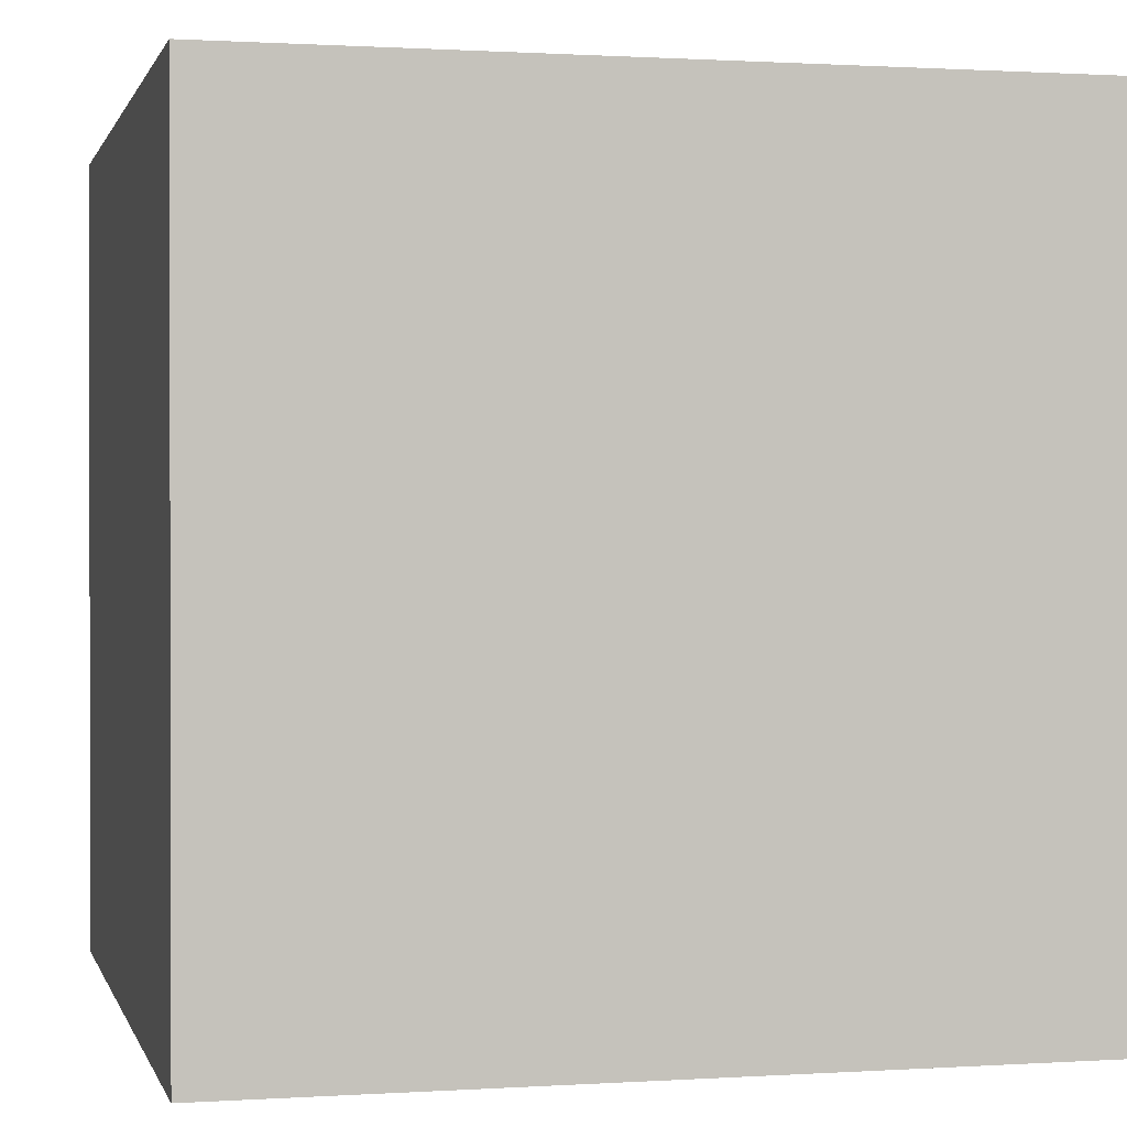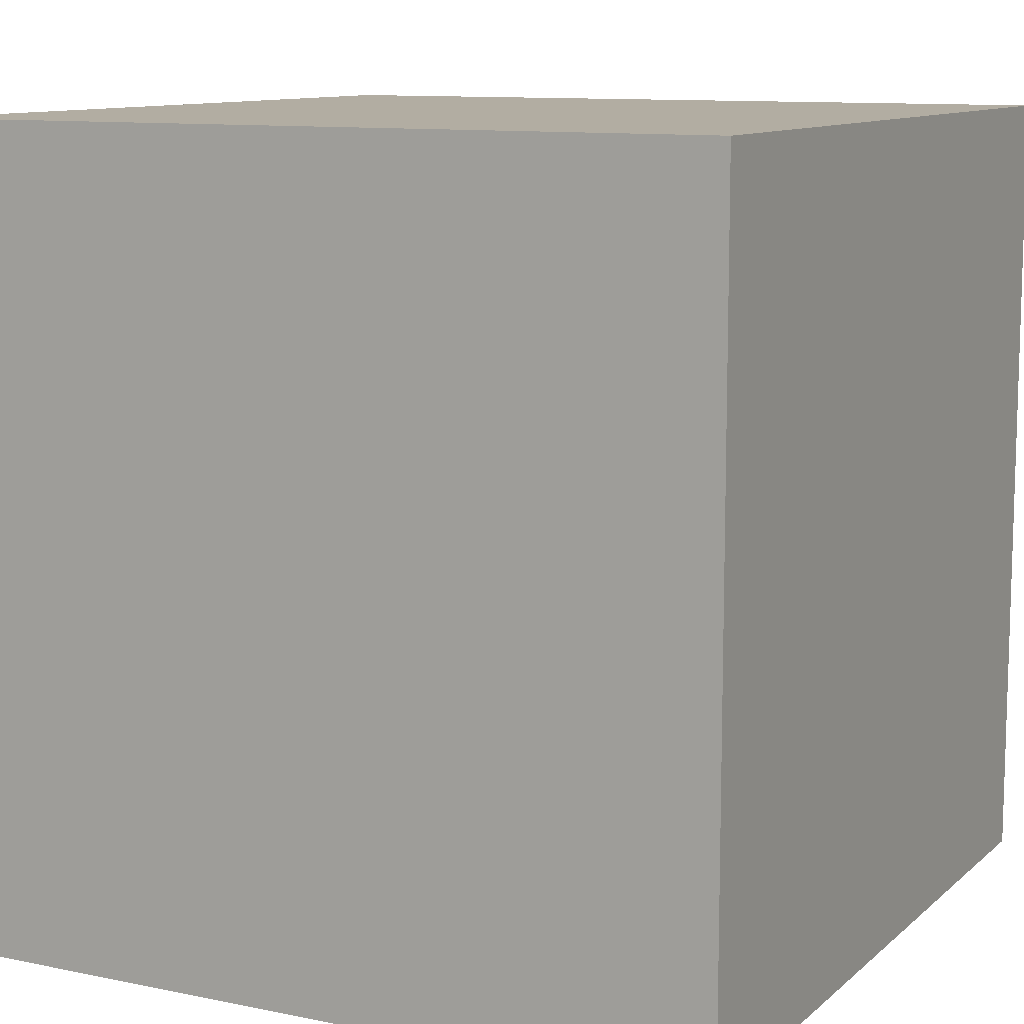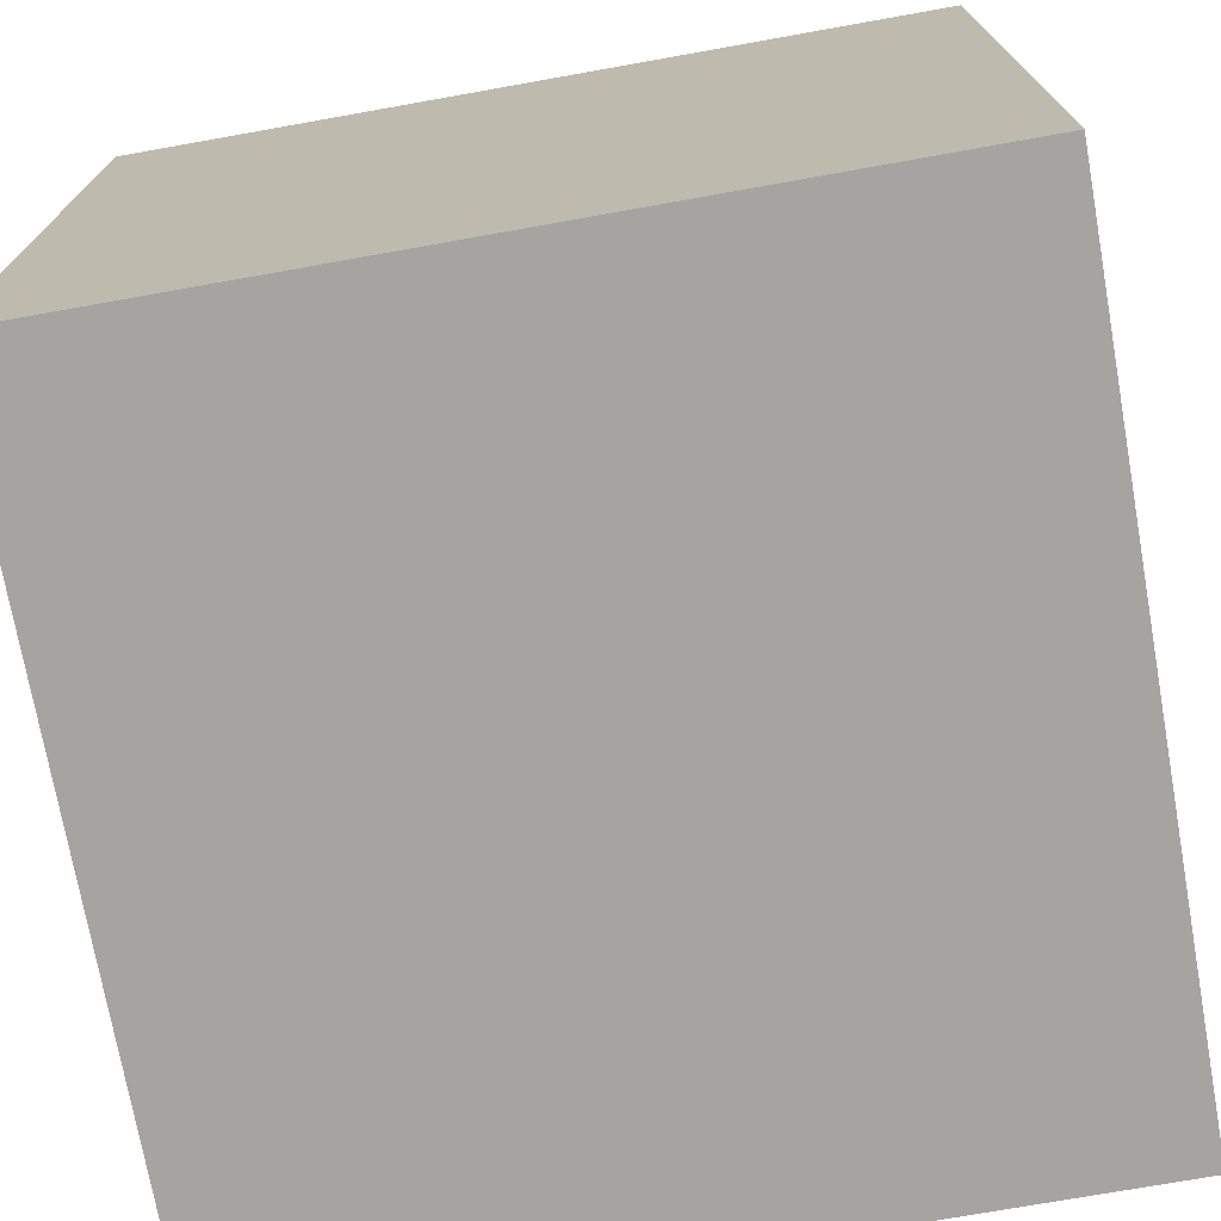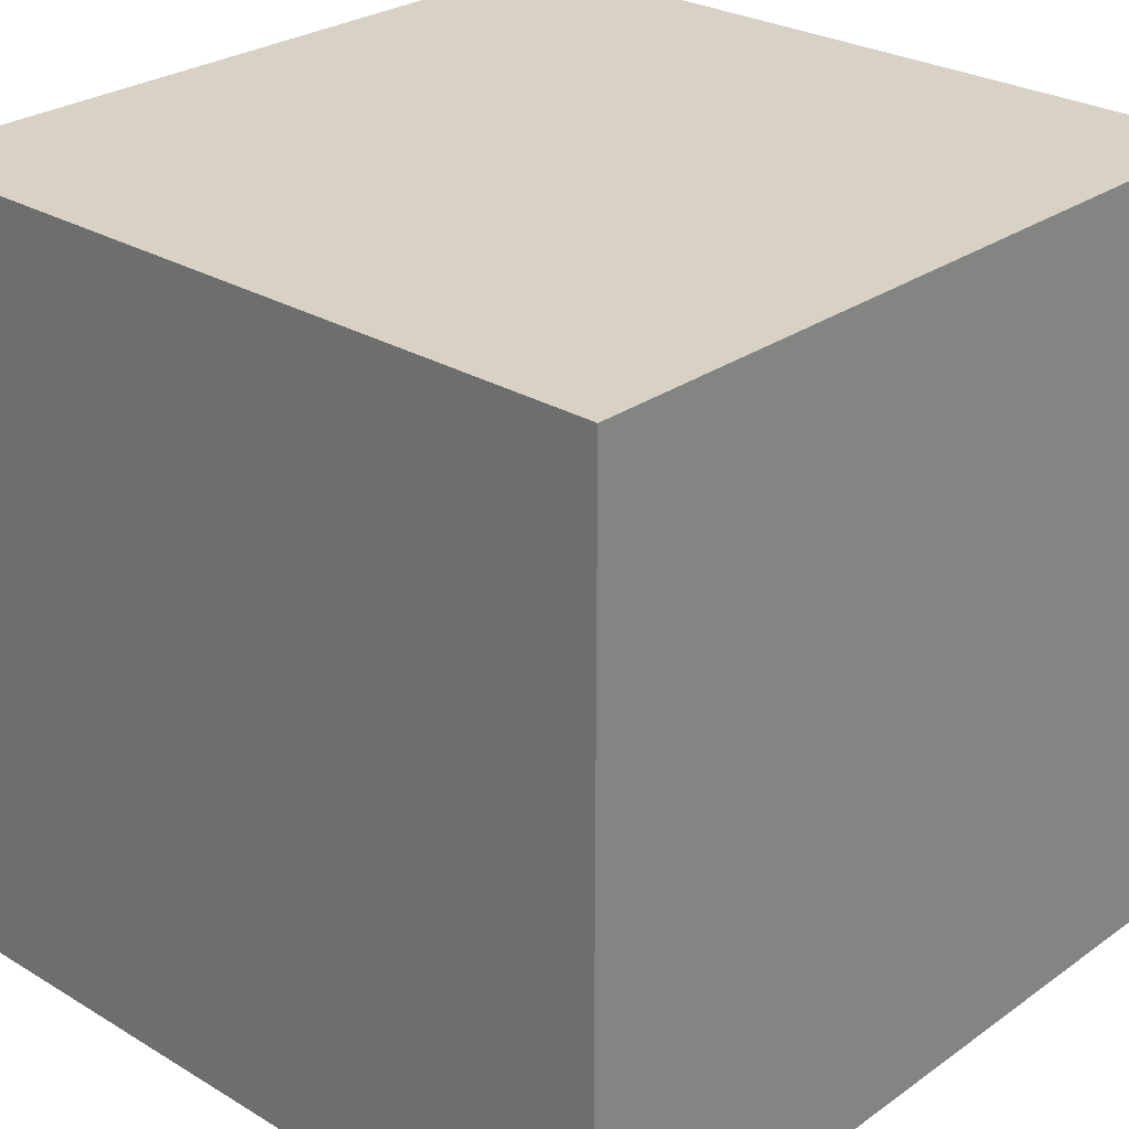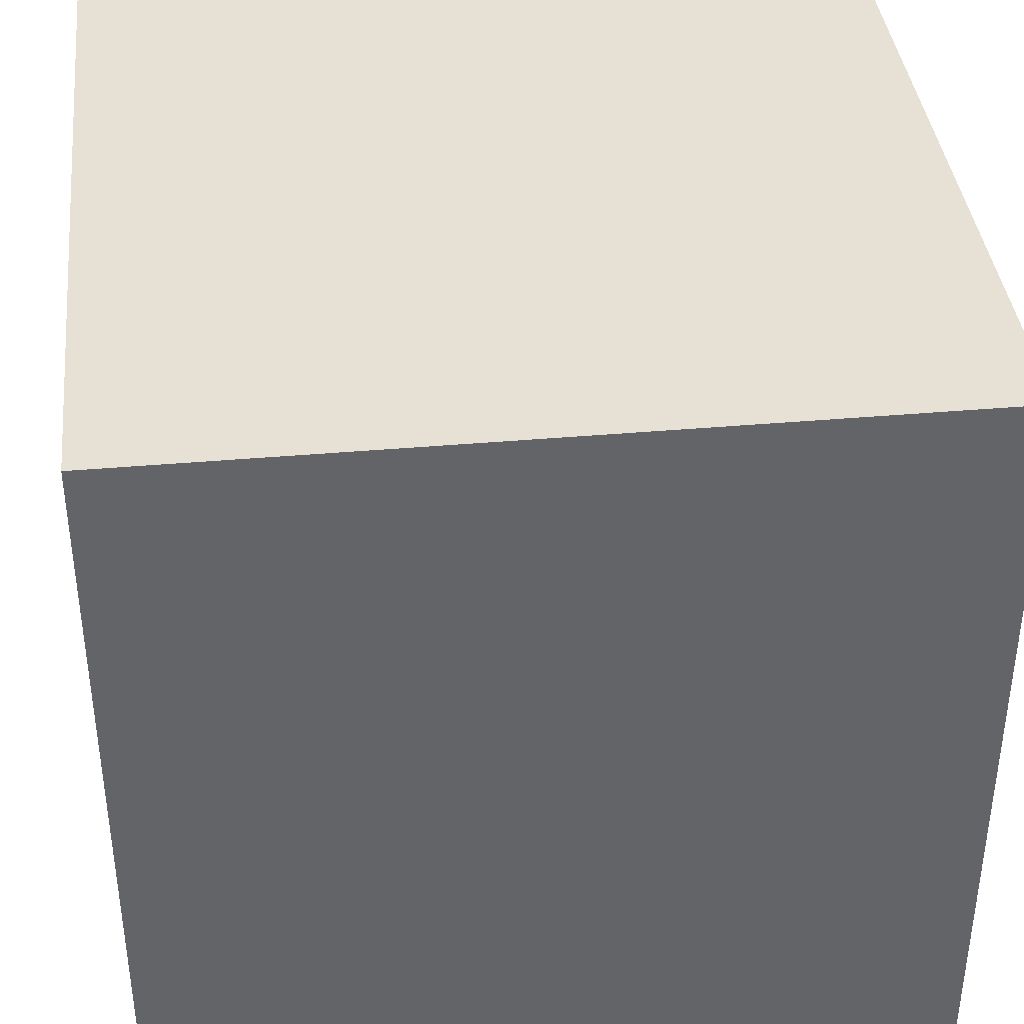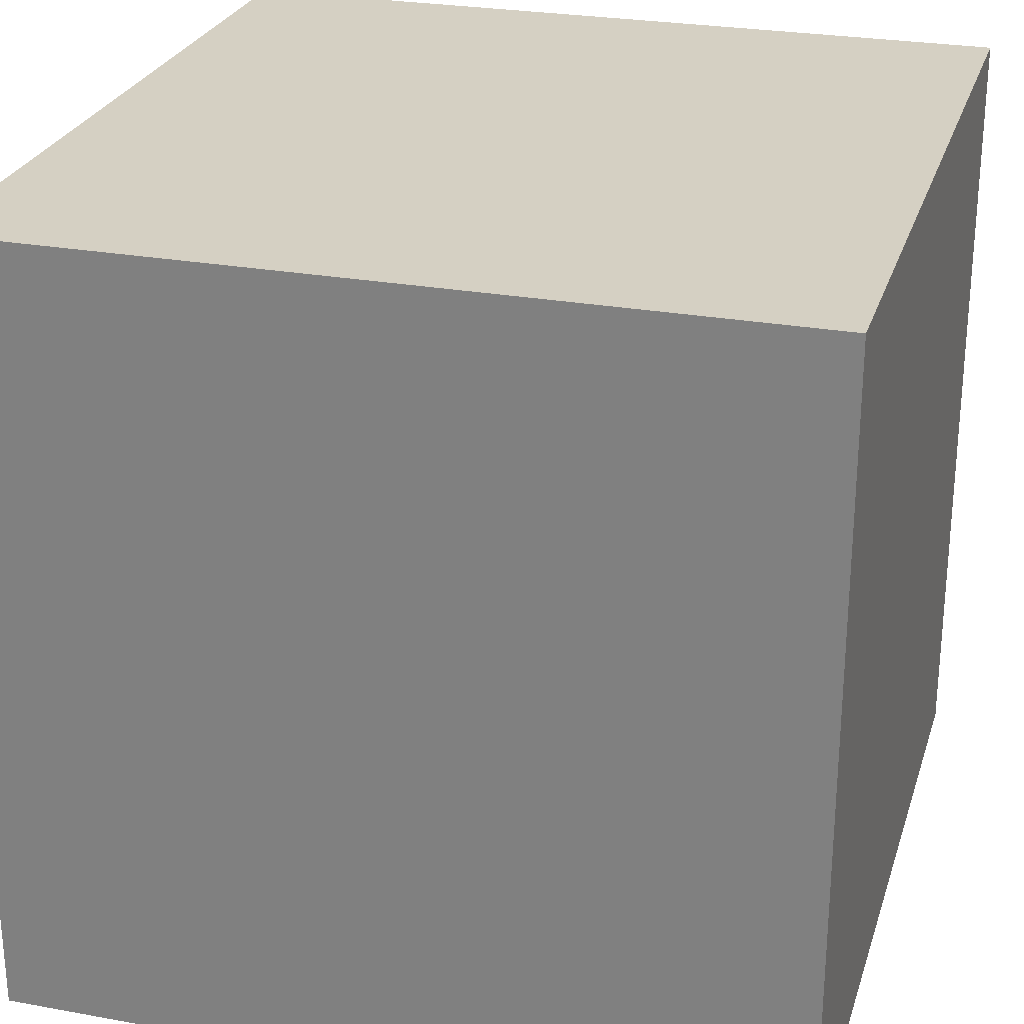
<metadata>
{"format":"obj","ext":"obj","renderer":"f3d","projection":"perspective","resolution":1024,"background":"white","views":[{"elev":0.8,"azim":-103.5,"up":"+Z"},{"elev":10.6,"azim":-62.6,"up":"+Y"},{"elev":-73.2,"azim":-79.9,"up":"+Y"},{"elev":27.3,"azim":-47.3,"up":"+Z"},{"elev":39.1,"azim":173.7,"up":"+Z"},{"elev":26.4,"azim":-164.0,"up":"+Z"}]}
</metadata>
<code>
g Box001
v -0.25 -0.25 0
v 0.25 0.25 0
v -0.25 0.25 0
v 0.25 -0.25 0
v -0.25 -0.25 0.5
v 0.25 0.25 0.5
v 0.25 -0.25 0.5
v -0.25 0.25 0.5
v -0.25 -0.25 0
v 0.25 -0.25 0.5
v 0.25 -0.25 0
v -0.25 -0.25 0.5
v 0.25 -0.25 0
v 0.25 0.25 0.5
v 0.25 0.25 0
v 0.25 -0.25 0.5
v 0.25 0.25 0
v -0.25 0.25 0.5
v -0.25 0.25 0
v 0.25 0.25 0.5
v -0.25 0.25 0
v -0.25 -0.25 0.5
v -0.25 -0.25 0
v -0.25 0.25 0.5
f -22 -23 -24
f -21 -24 -23
f -18 -19 -20
f -17 -20 -19
f -14 -15 -16
f -13 -16 -15
f -10 -11 -12
f -9 -12 -11
f -6 -7 -8
f -5 -8 -7
f -2 -3 -4
f -1 -4 -3

</code>
